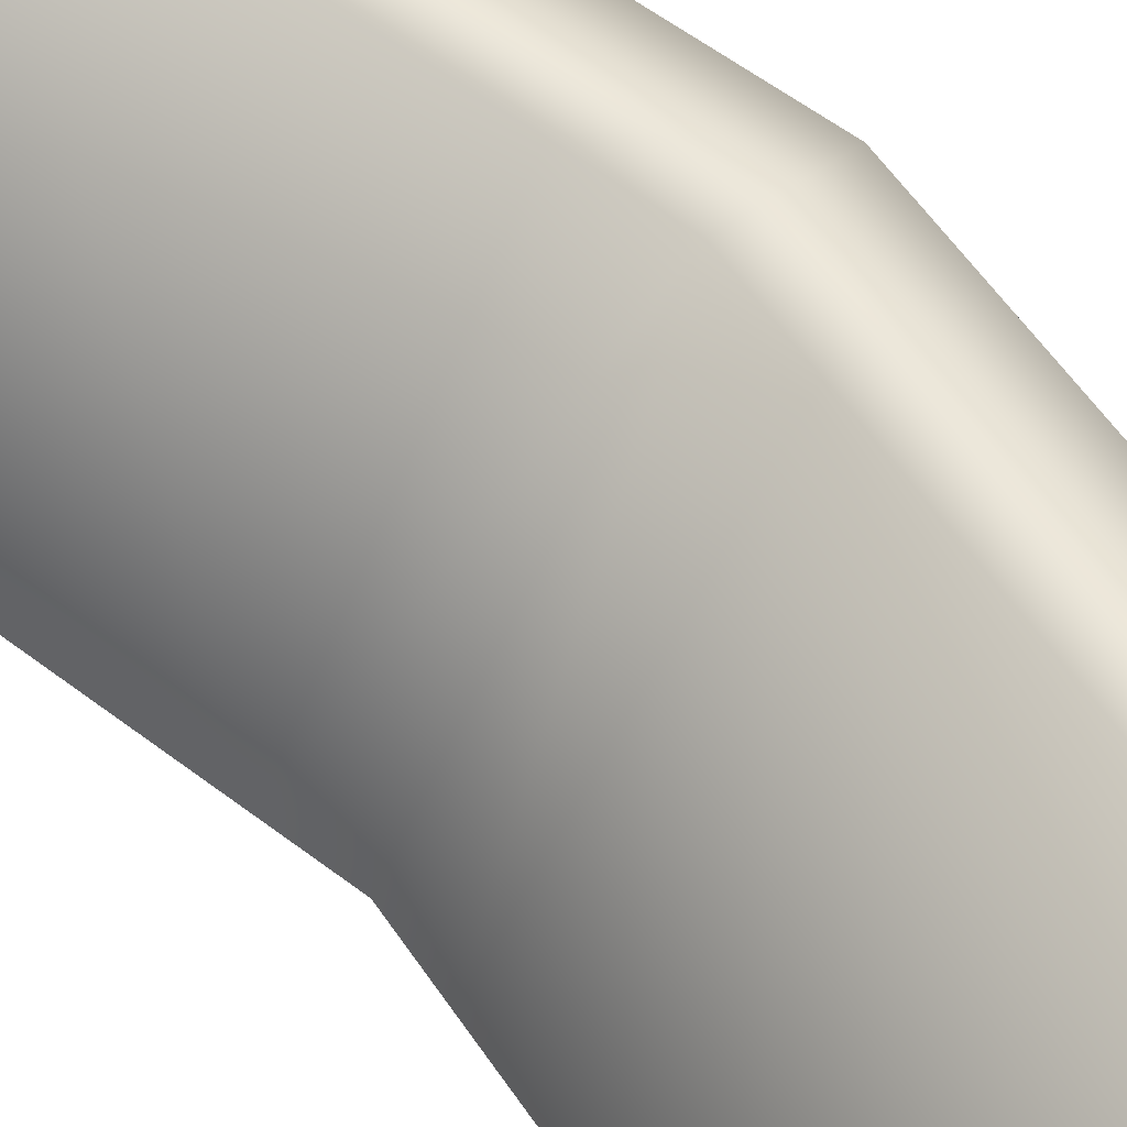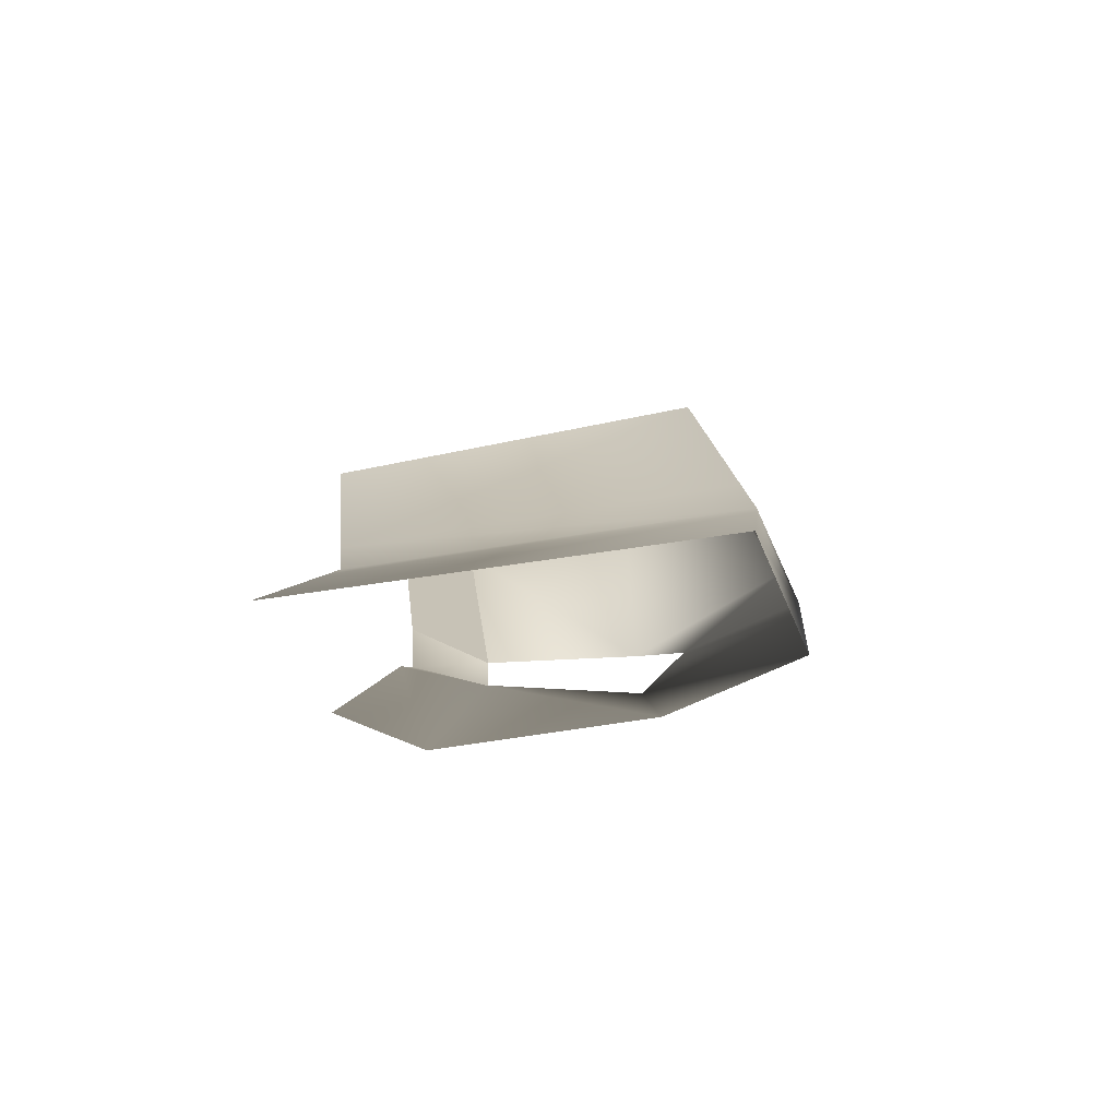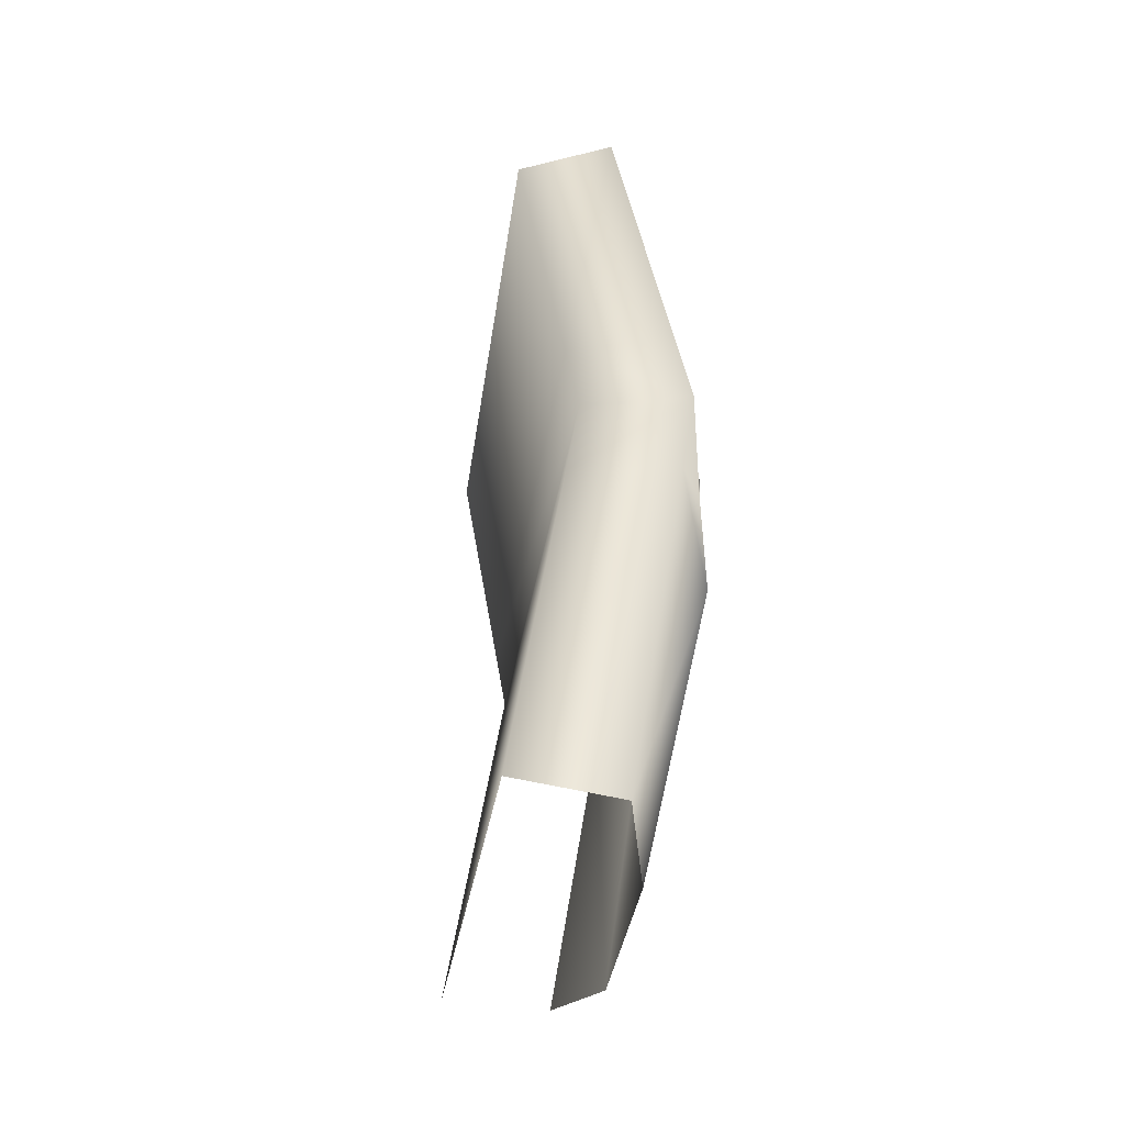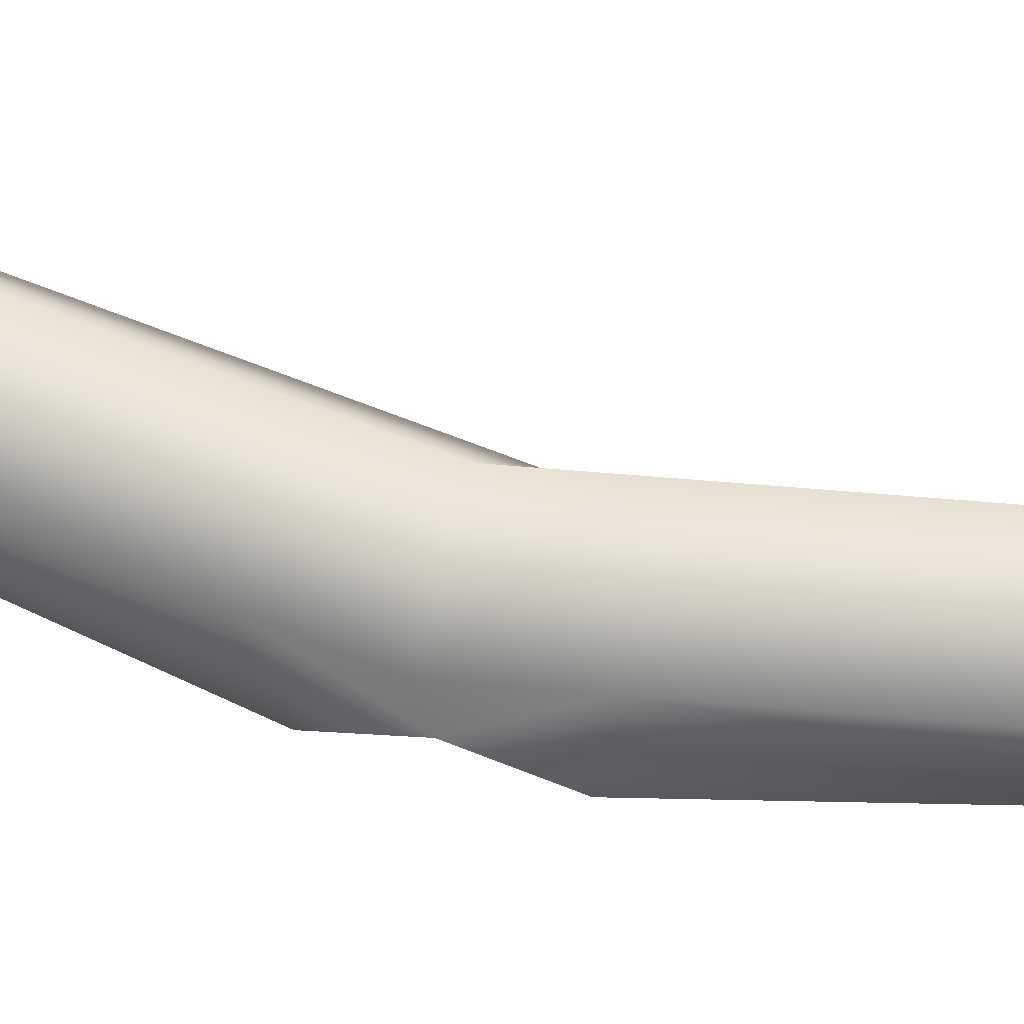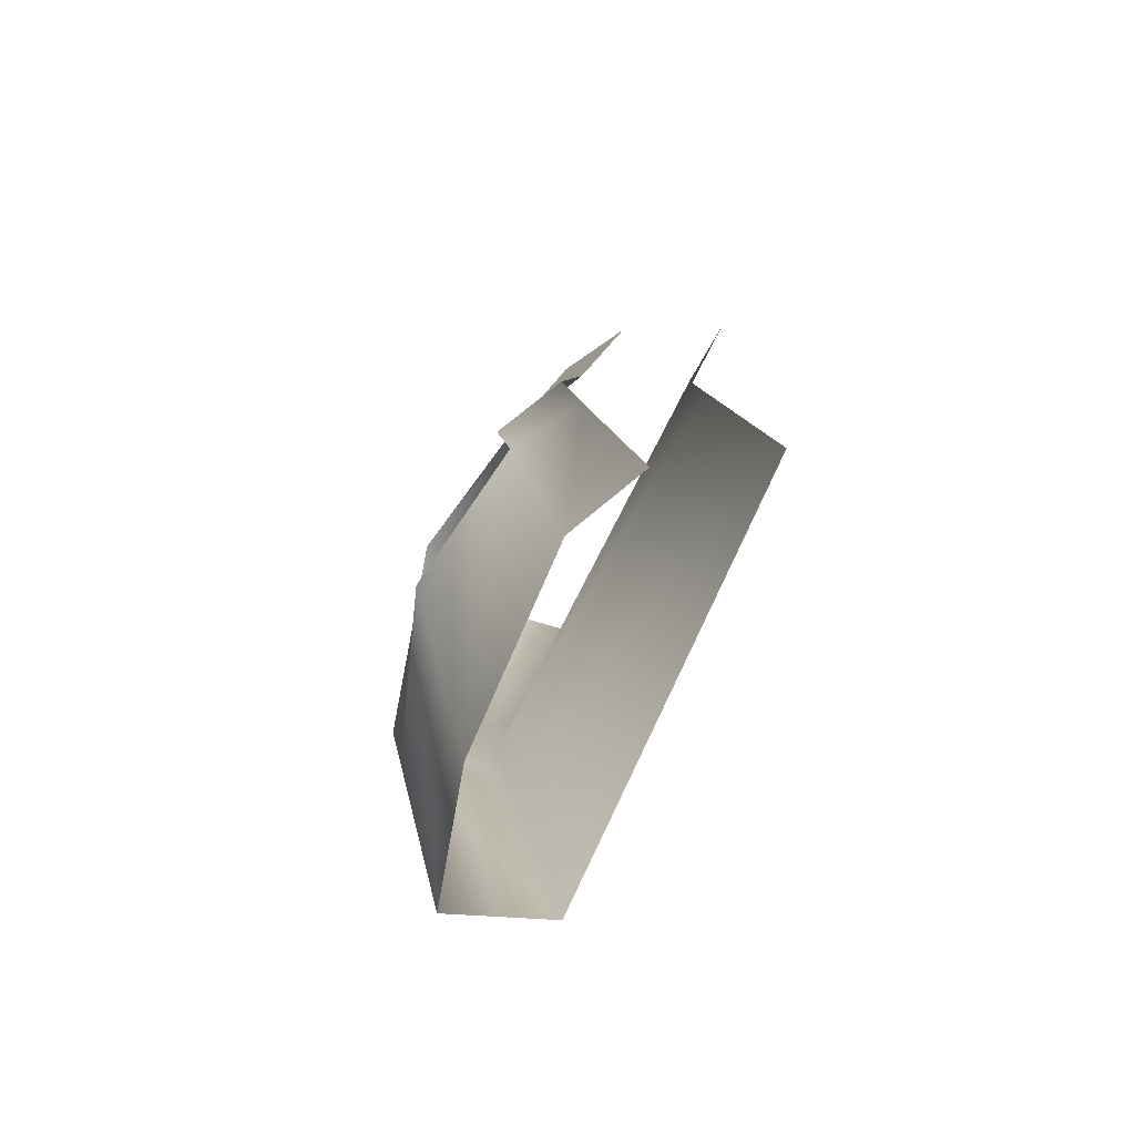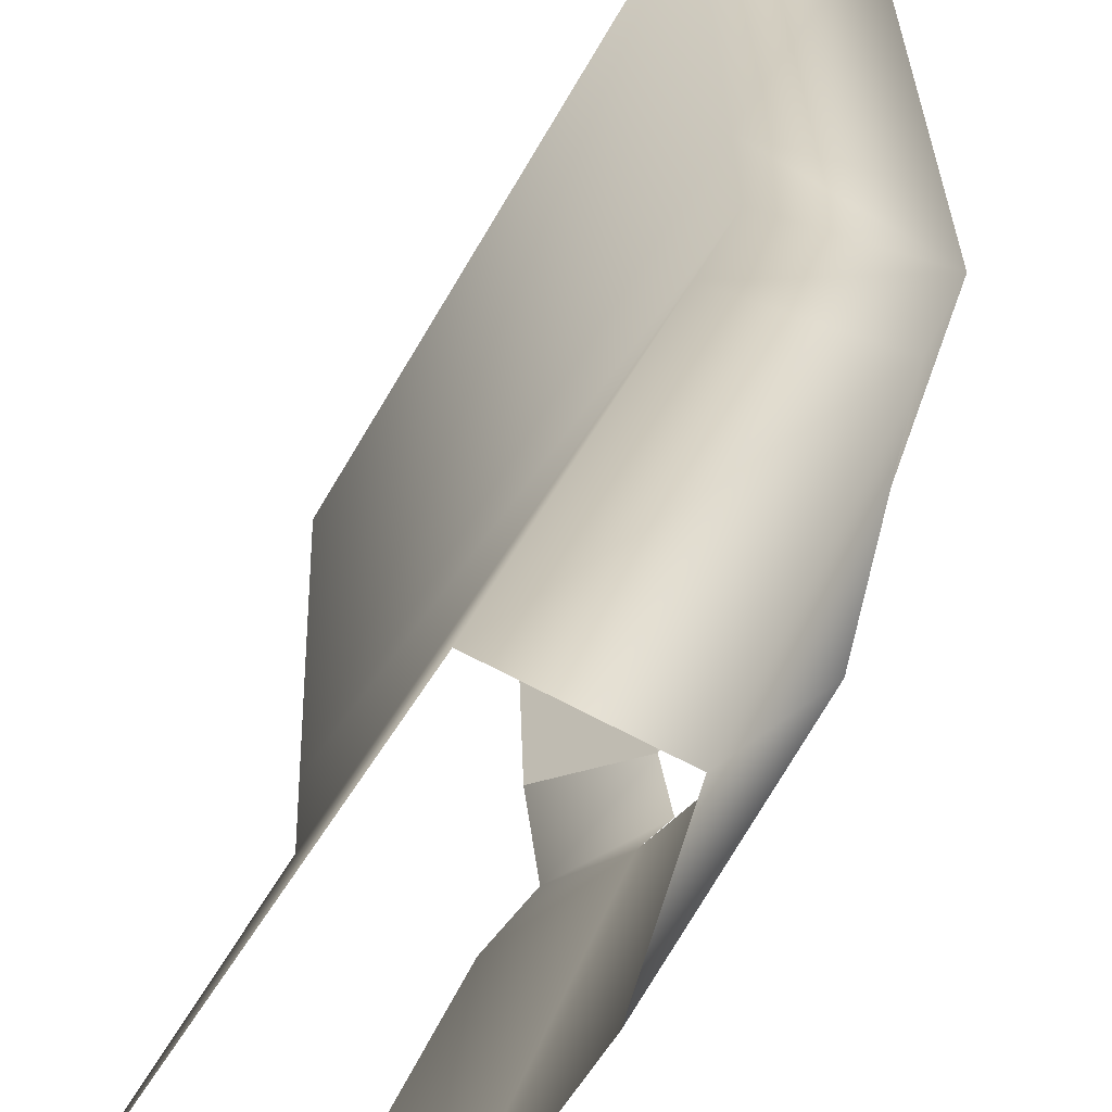
<metadata>
{"format":"obj","ext":"obj","renderer":"f3d","projection":"perspective","resolution":1024,"background":"white","views":[{"elev":60.3,"azim":136.6,"up":"+Y"},{"elev":-79.2,"azim":129.4,"up":"+Z"},{"elev":-45.9,"azim":-159.7,"up":"+Z"},{"elev":59.4,"azim":-75.9,"up":"+Y"},{"elev":-75.7,"azim":4.2,"up":"+Z"},{"elev":27.7,"azim":-172.5,"up":"+Y"}]}
</metadata>
<code>
g default
v -26.21 39.65 6.135
v -26.21 39.65 23.17
v -27.29 39.65 16.39
v -27.29 39.65 12.92
v -27.71 40.61 5.649
v -27.71 40.61 23.66
v -28.85 40.61 15.65
v -28.85 40.61 13.65
v -29.68 44.23 5.009
v -30.36 46.85 4.788
v -30.36 46.85 24.52
v -29.68 44.23 24.3
v -31.6 46.85 16.66
v -30.96 43.17 16.32
v -30.96 43.17 12.99
v -31.6 46.85 12.64
v -28.26 47.44 5.47
v -28.26 47.44 23.83
v -29.42 47.44 16.52
v -29.42 47.44 12.78
v -23.83 39.65 6.909
v -23.83 39.65 22.4
v -24.81 39.65 16.23
v -24.81 39.65 13.07
v -27.7 39.46 14.65
v -29.14 40.43 14.65
v -31.92 46.85 14.65
v -31.21 44.23 14.65
v -29.71 47.44 14.65
v -25.06 39.65 14.65
g krawedzKotla:lewyBok
f 2 6 7 3
f 4 8 5 1
f 12 11 13 14
f 15 16 10 9
f 11 18 19 13
f 16 20 17 10
f 18 22 23 19
f 20 24 21 17
f 7 26 25 3
f 13 27 28 14
f 19 29 27 13
f 23 30 29 19
f 29 30 24 20
f 27 29 20 16
f 28 27 16 15
f 25 26 8 4
f 8 15 9 5
f 6 12 14 7

</code>
